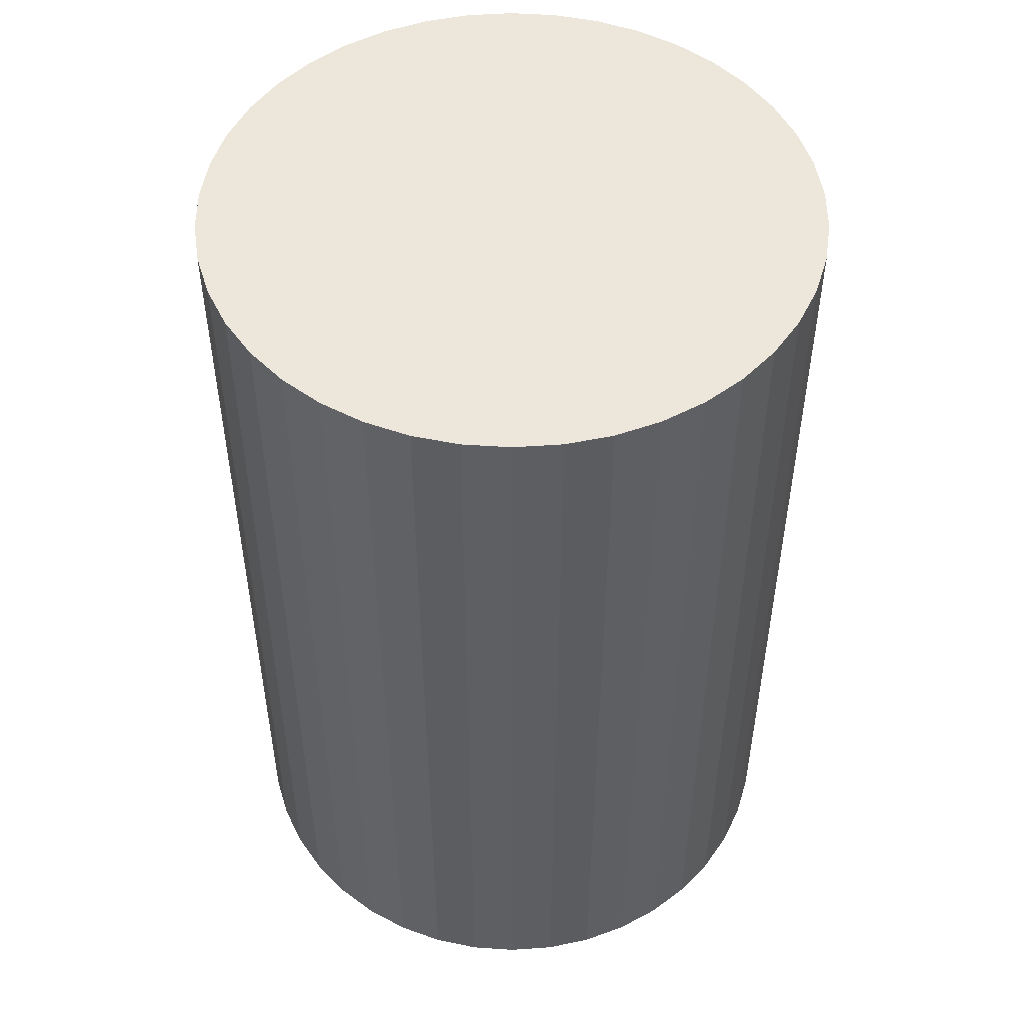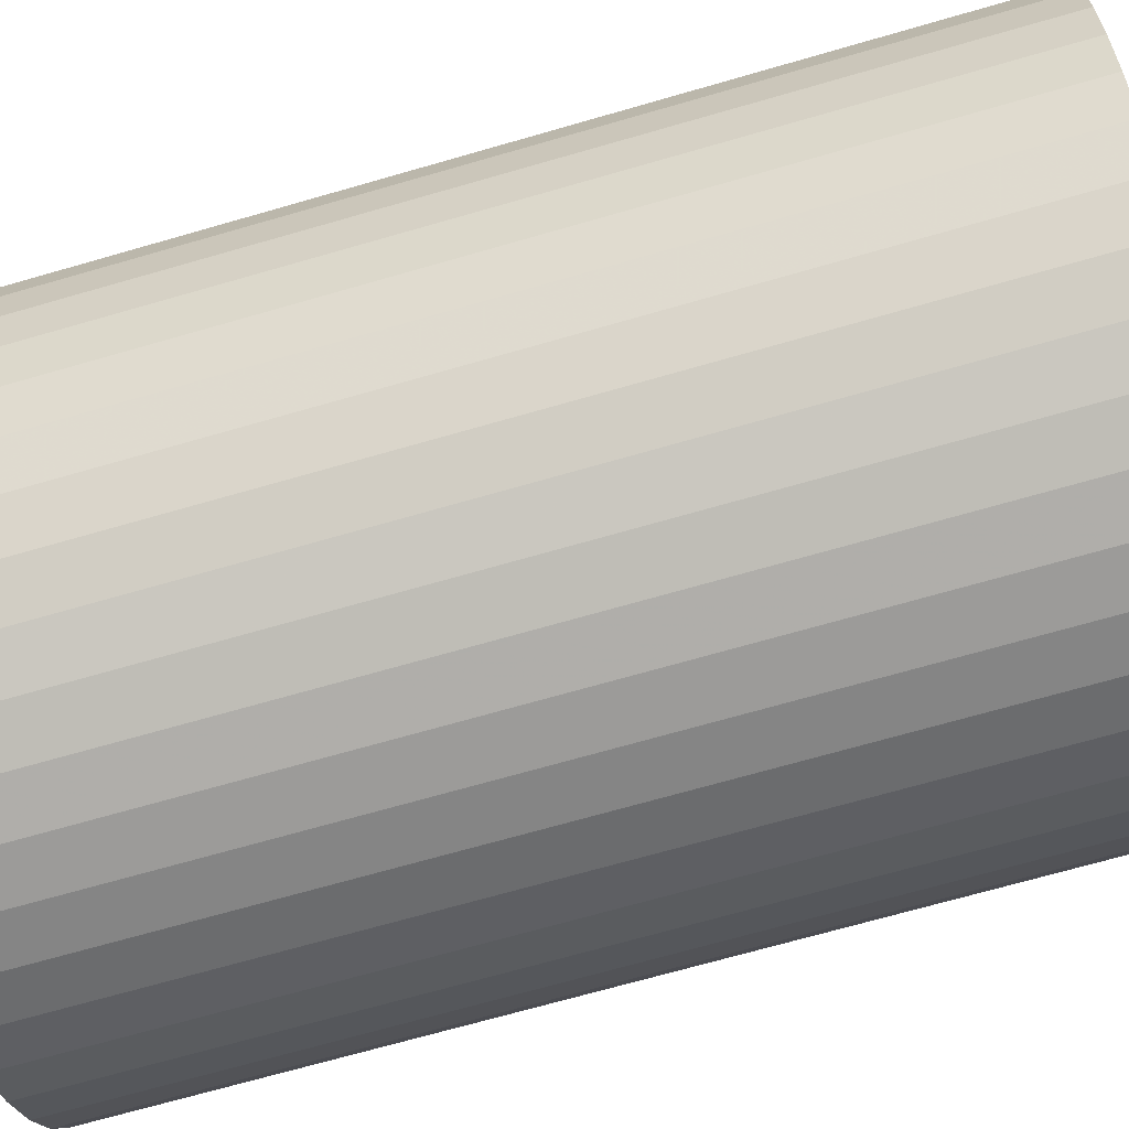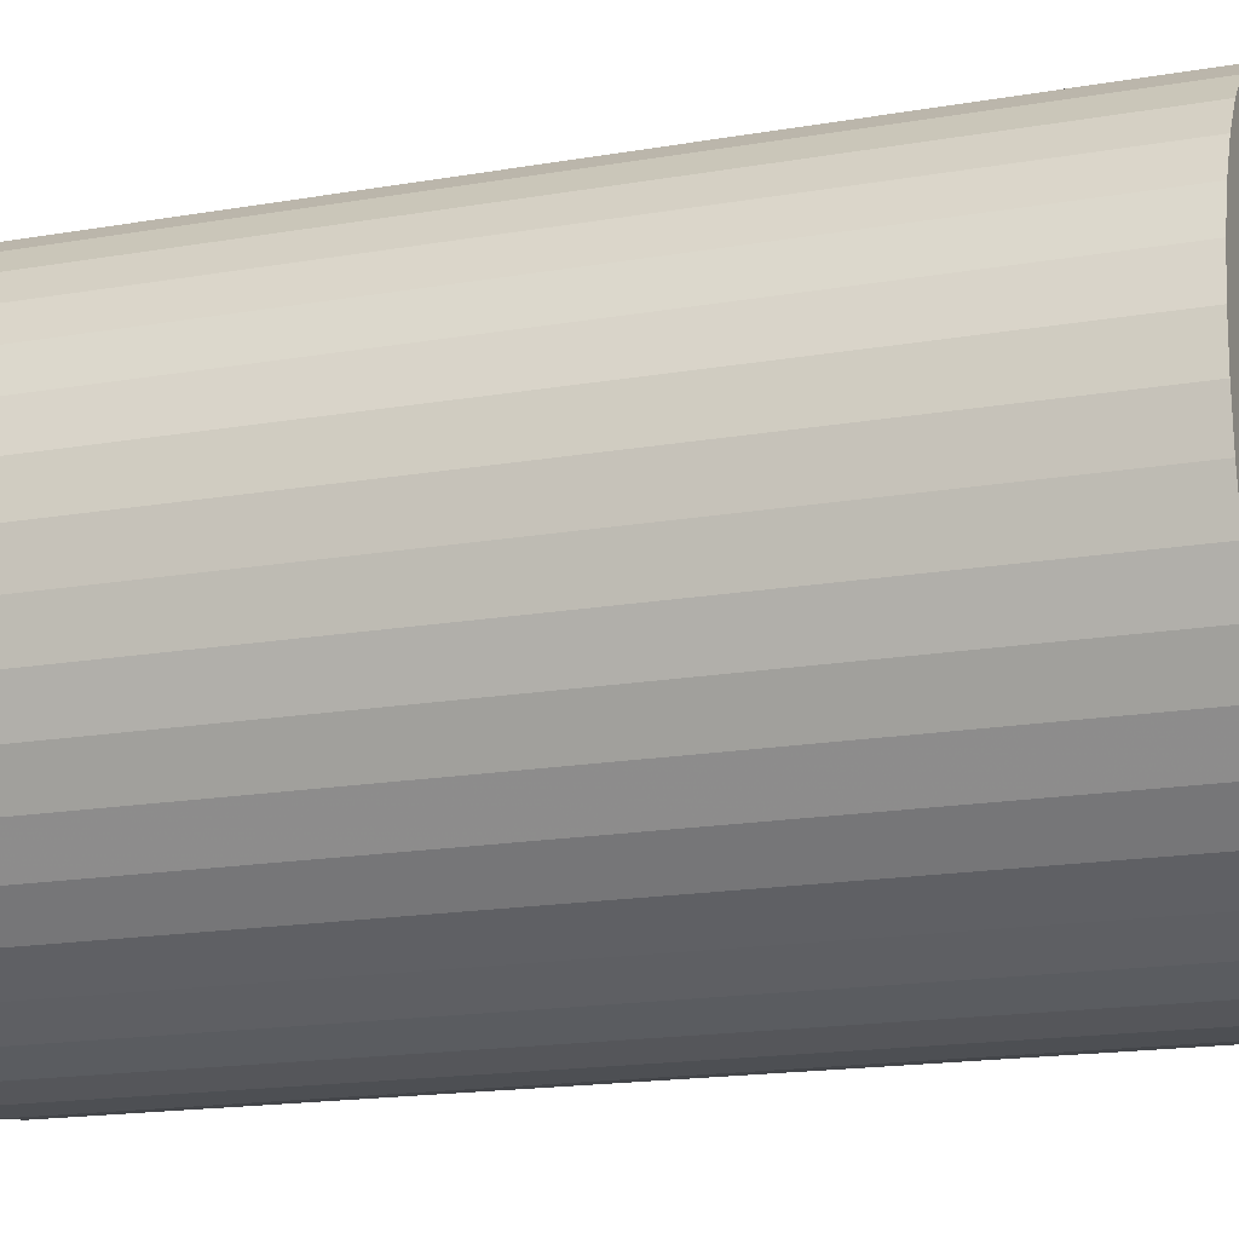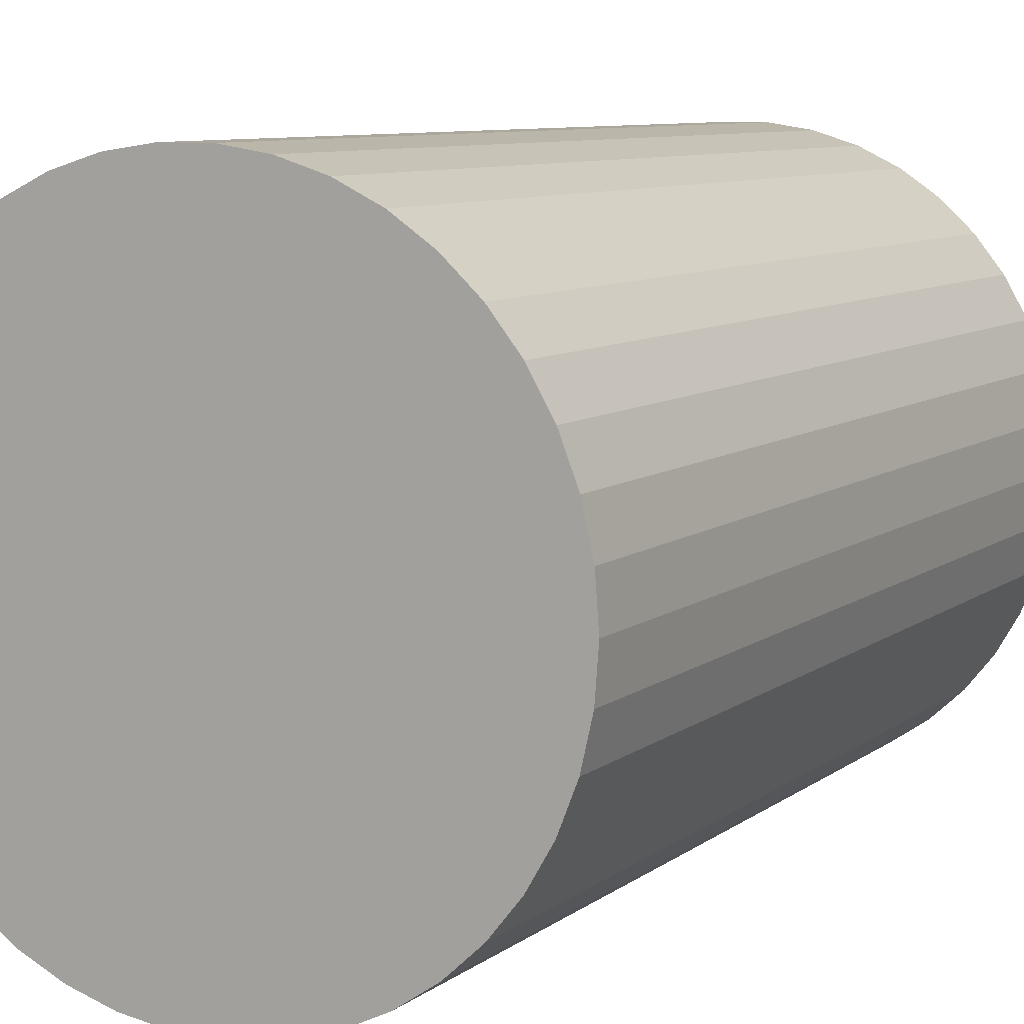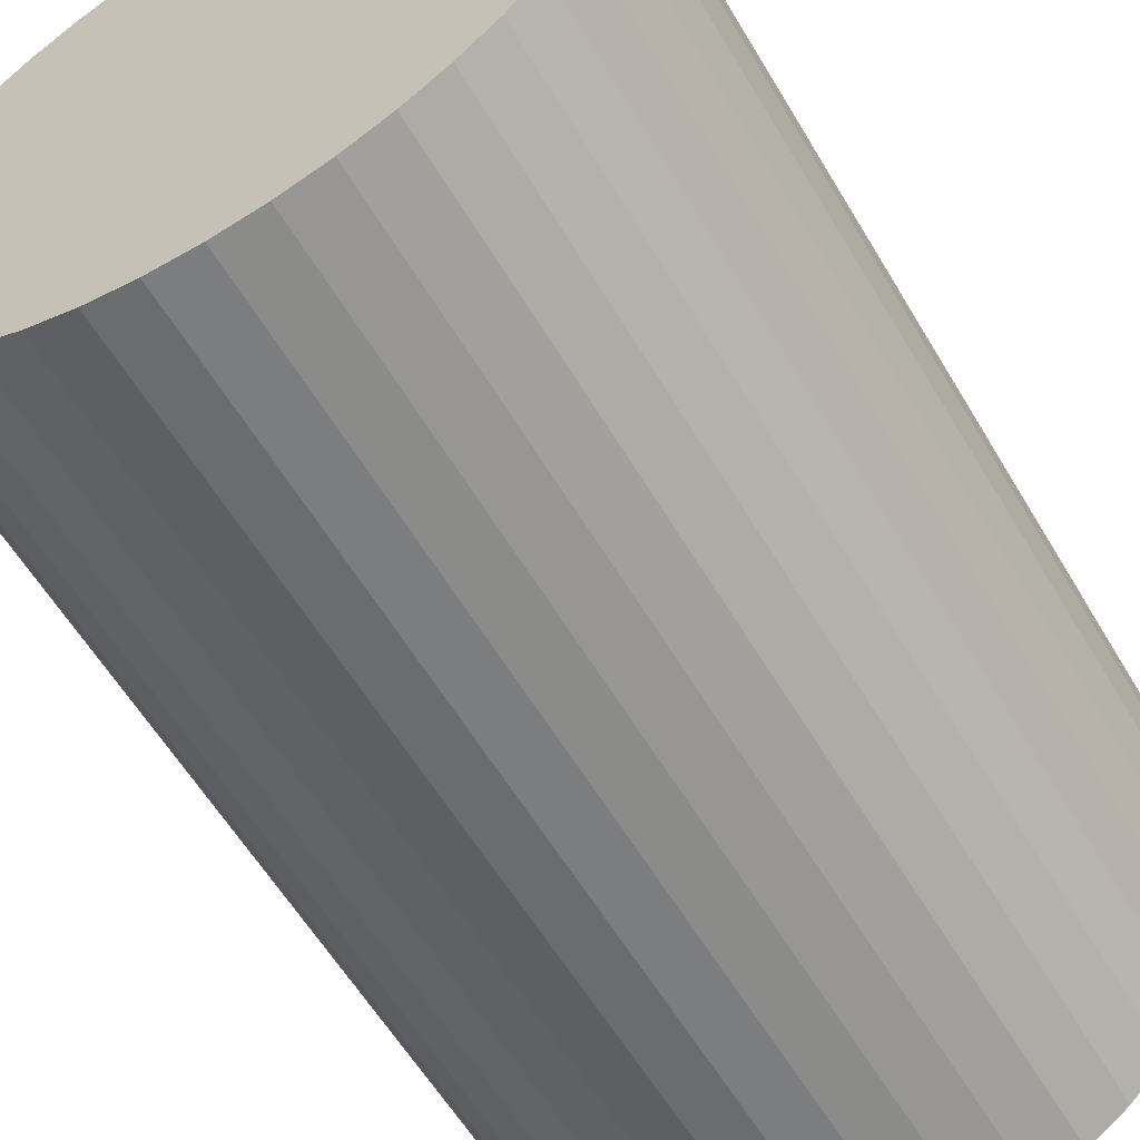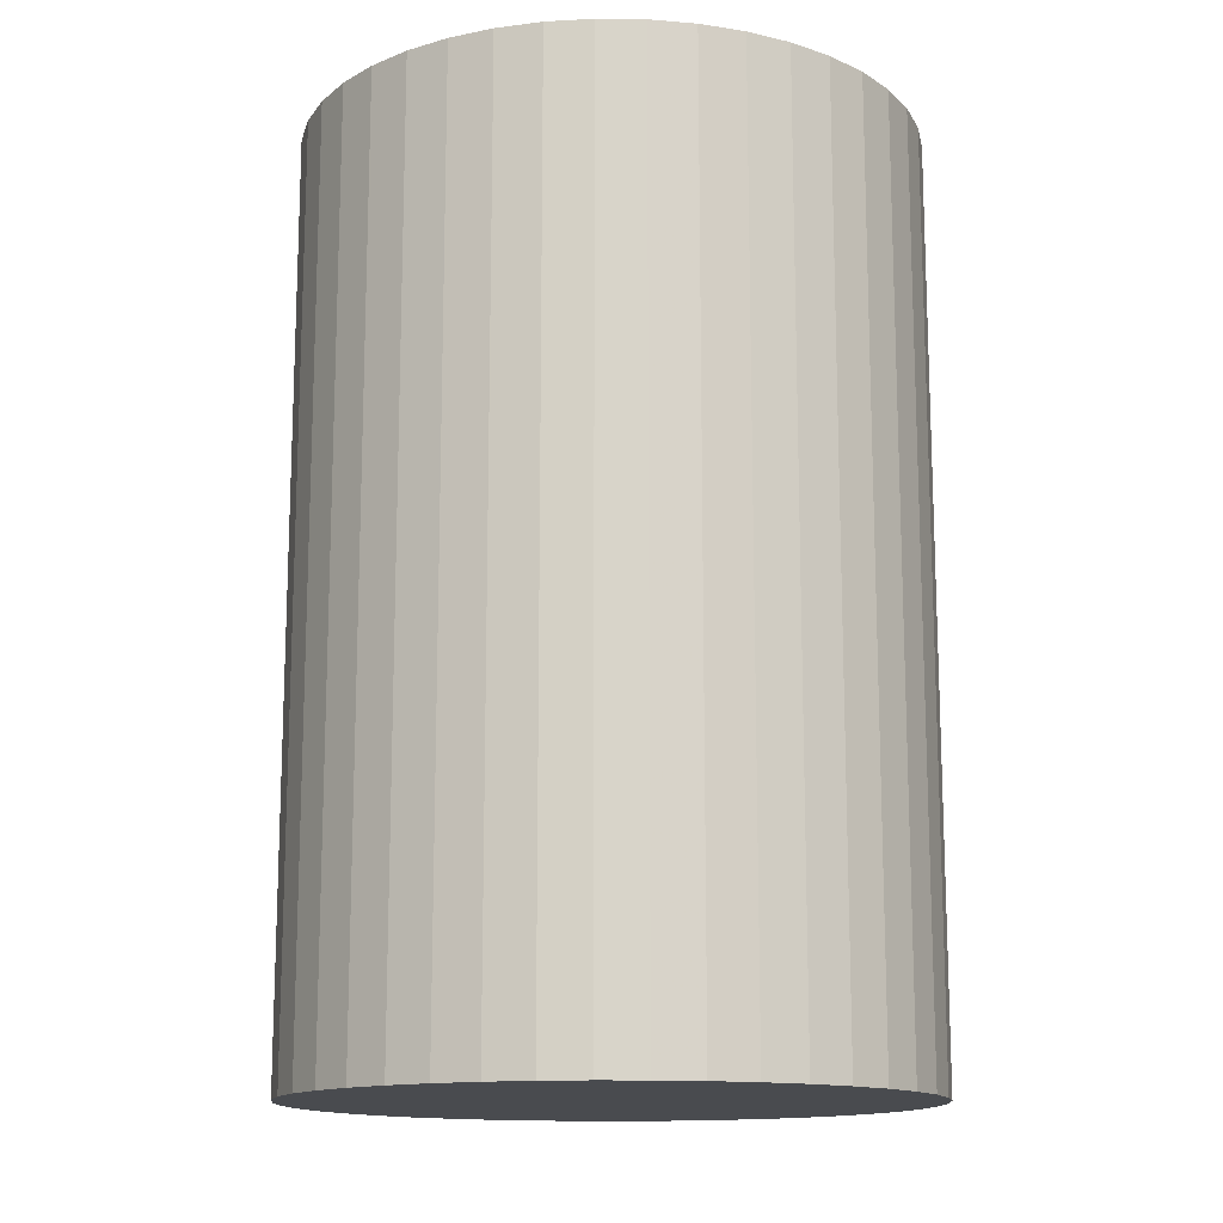
<metadata>
{"format":"obj","ext":"obj","renderer":"f3d","projection":"perspective","resolution":1024,"background":"white","views":[{"elev":50.4,"azim":64.2,"up":"+Z"},{"elev":-69.8,"azim":106.1,"up":"+Y"},{"elev":-17.8,"azim":108.6,"up":"+Y"},{"elev":8.3,"azim":-152.0,"up":"+Y"},{"elev":-59.0,"azim":-149.5,"up":"+Y"},{"elev":-14.2,"azim":-78.7,"up":"+Z"}]}
</metadata>
<code>
g Default
o object_1
v -10 0 0
v -10 0 30
v -9.888 -1.49 0
v -9.888 -1.49 30
v -9.888 1.49 0
v -9.888 1.49 30
v -9.556 -2.948 0
v -9.556 -2.948 30
v -9.556 2.948 0
v -9.556 2.948 30
v -9.01 -4.339 0
v -9.01 -4.339 30
v -9.01 4.339 0
v -9.01 4.339 30
v -8.262 -5.633 0
v -8.262 -5.633 30
v -8.262 5.633 0
v -8.262 5.633 30
v -7.33 -6.802 0
v -7.33 -6.802 30
v -7.33 6.802 0
v -7.33 6.802 30
v -6.235 -7.818 0
v -6.235 -7.818 30
v -6.235 7.818 0
v -6.235 7.818 30
v -5 -8.66 0
v -5 -8.66 30
v -5 8.66 0
v -5 8.66 30
v -3.653 -9.309 0
v -3.653 -9.309 30
v -3.653 9.309 0
v -3.653 9.309 30
v -2.225 -9.749 0
v -2.225 -9.749 30
v -2.225 9.749 0
v -2.225 9.749 30
v -0.7473 -9.972 0
v -0.7473 -9.972 30
v -0.7473 9.972 0
v -0.7473 9.972 30
v 0.7473 -9.972 0
v 0.7473 -9.972 30
v 0.7473 9.972 0
v 0.7473 9.972 30
v 2.225 -9.749 0
v 2.225 -9.749 30
v 2.225 9.749 0
v 2.225 9.749 30
v 3.653 -9.309 0
v 3.653 -9.309 30
v 3.653 9.309 0
v 3.653 9.309 30
v 5 -8.66 0
v 5 -8.66 30
v 5 8.66 0
v 5 8.66 30
v 6.235 -7.818 0
v 6.235 -7.818 30
v 6.235 7.818 0
v 6.235 7.818 30
v 7.33 -6.802 0
v 7.33 -6.802 30
v 7.33 6.802 0
v 7.33 6.802 30
v 8.262 -5.633 0
v 8.262 -5.633 30
v 8.262 5.633 0
v 8.262 5.633 30
v 9.01 -4.339 0
v 9.01 -4.339 30
v 9.01 4.339 0
v 9.01 4.339 30
v 9.556 -2.948 0
v 9.556 -2.948 30
v 9.556 2.948 0
v 9.556 2.948 30
v 9.888 -1.49 0
v 9.888 -1.49 30
v 9.888 1.49 0
v 9.888 1.49 30
v 10 0 0
v 10 0 30
f 84 80 79 83
f 80 76 75 79
f 76 72 71 75
f 72 68 67 71
f 68 64 63 67
f 64 60 59 63
f 60 56 55 59
f 56 52 51 55
f 52 48 47 51
f 48 44 43 47
f 44 40 39 43
f 40 36 35 39
f 36 32 31 35
f 32 28 27 31
f 28 24 23 27
f 24 20 19 23
f 20 16 15 19
f 16 12 11 15
f 12 8 7 11
f 8 4 3 7
f 4 2 1 3
f 2 6 5 1
f 6 10 9 5
f 10 14 13 9
f 14 18 17 13
f 18 22 21 17
f 22 26 25 21
f 26 30 29 25
f 30 34 33 29
f 34 38 37 33
f 38 42 41 37
f 42 46 45 41
f 46 50 49 45
f 50 54 53 49
f 54 58 57 53
f 58 62 61 57
f 62 66 65 61
f 66 70 69 65
f 70 74 73 69
f 74 78 77 73
f 78 82 81 77
f 82 84 83 81
f 38 18 6
f 14 10 6
f 18 14 6
f 26 22 18
f 6 8 38
f 18 38 34
f 34 30 18
f 18 30 26
f 8 78 38
f 8 2 4
f 12 16 8
f 8 16 40
f 8 6 2
f 24 28 20
f 40 20 28
f 36 40 32
f 28 32 40
f 40 16 20
f 40 68 8
f 62 42 38
f 50 42 54
f 62 58 54
f 54 42 62
f 78 62 38
f 74 70 66
f 68 78 8
f 74 66 78
f 66 62 78
f 82 78 84
f 56 60 64
f 48 52 44
f 68 52 56
f 40 44 52
f 84 68 80
f 76 80 68
f 56 64 68
f 72 76 68
f 40 52 68
f 68 84 78
f 46 42 50
f 37 5 17
f 13 5 9
f 17 5 13
f 25 17 21
f 5 37 7
f 17 33 37
f 33 17 29
f 17 25 29
f 7 37 77
f 7 3 1
f 11 7 15
f 7 39 15
f 7 1 5
f 23 19 27
f 39 27 19
f 35 31 39
f 27 39 31
f 39 19 15
f 39 7 67
f 61 37 41
f 49 53 41
f 61 53 57
f 53 61 41
f 77 37 61
f 73 65 69
f 67 7 77
f 73 77 65
f 65 77 61
f 81 83 77
f 55 63 59
f 47 43 51
f 67 55 51
f 39 51 43
f 83 79 67
f 75 67 79
f 55 67 63
f 71 67 75
f 39 67 51
f 67 77 83
f 45 49 41

</code>
